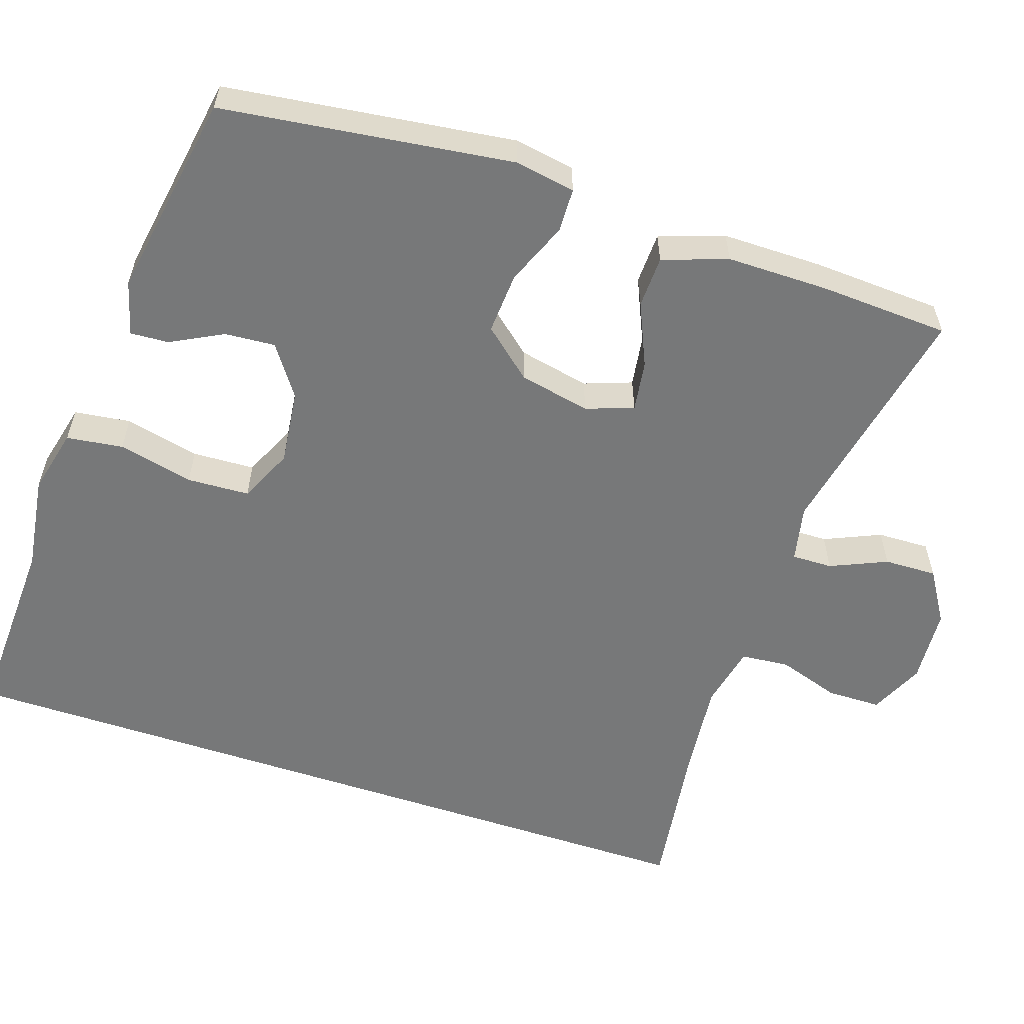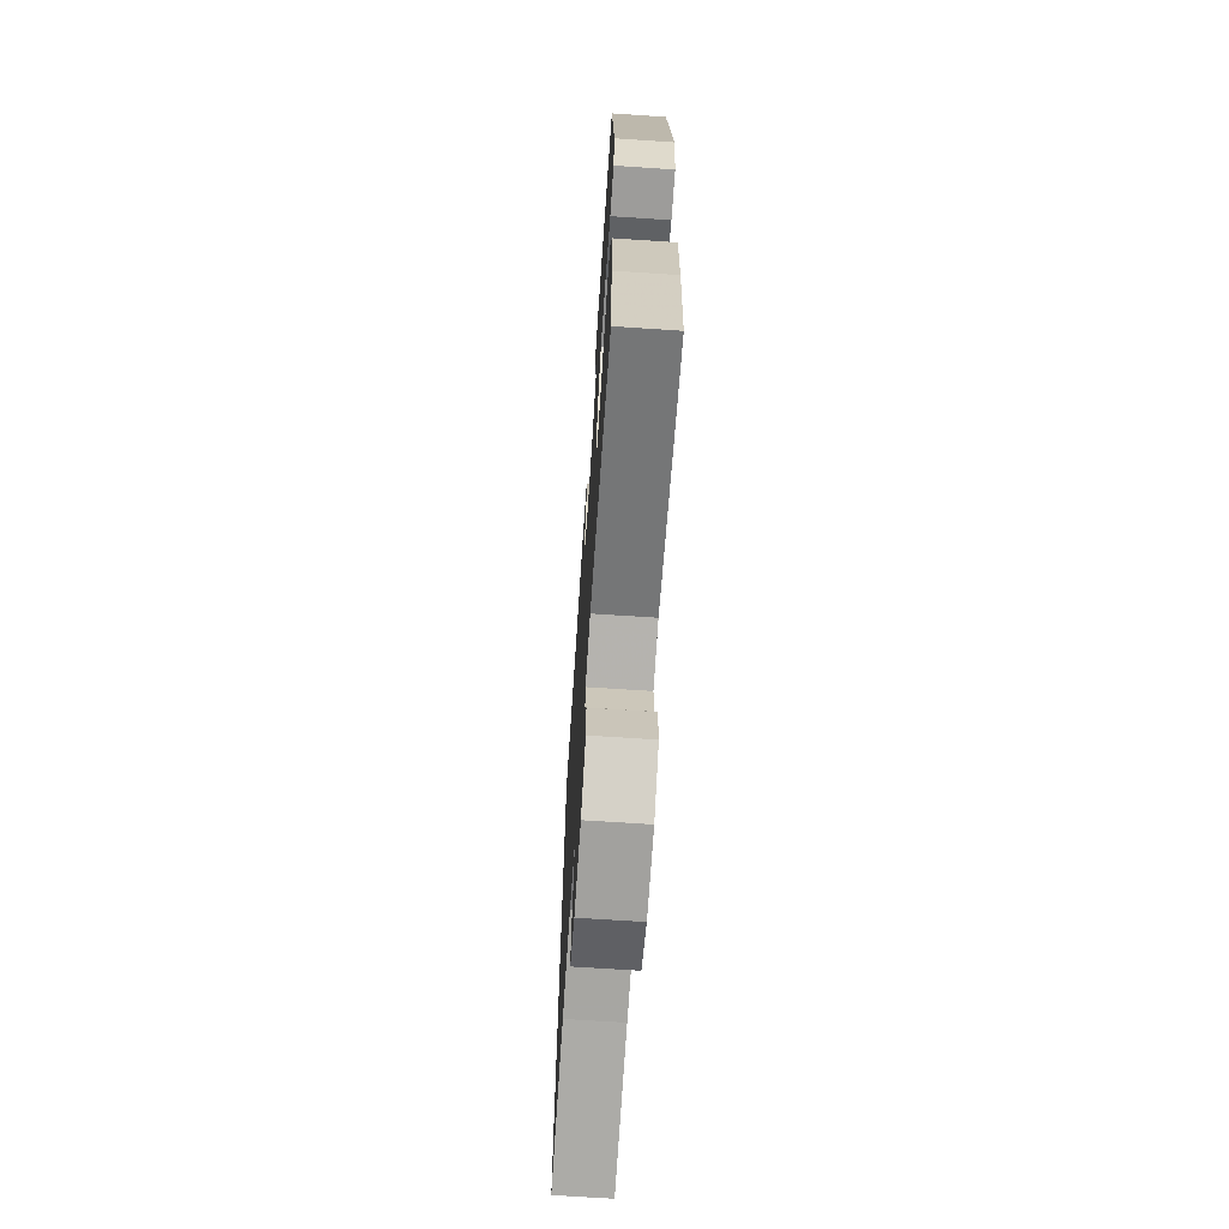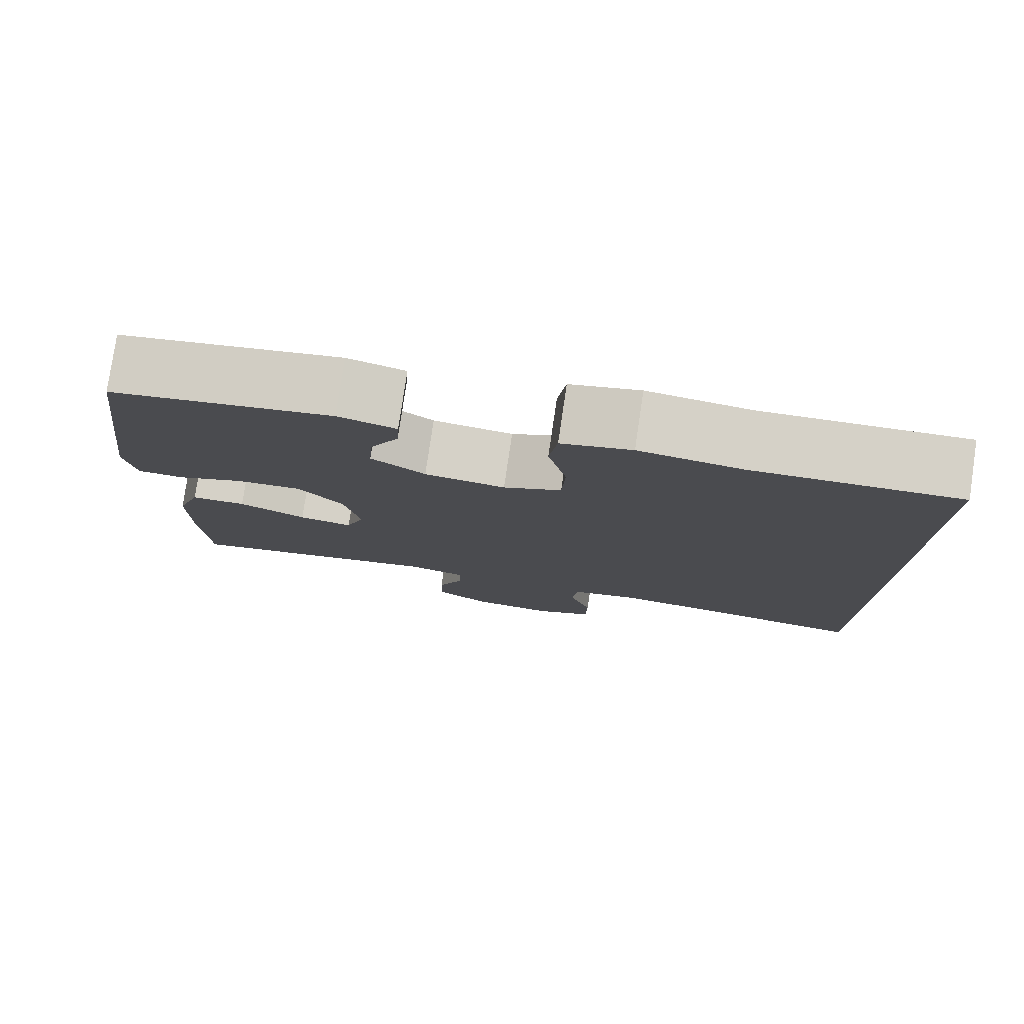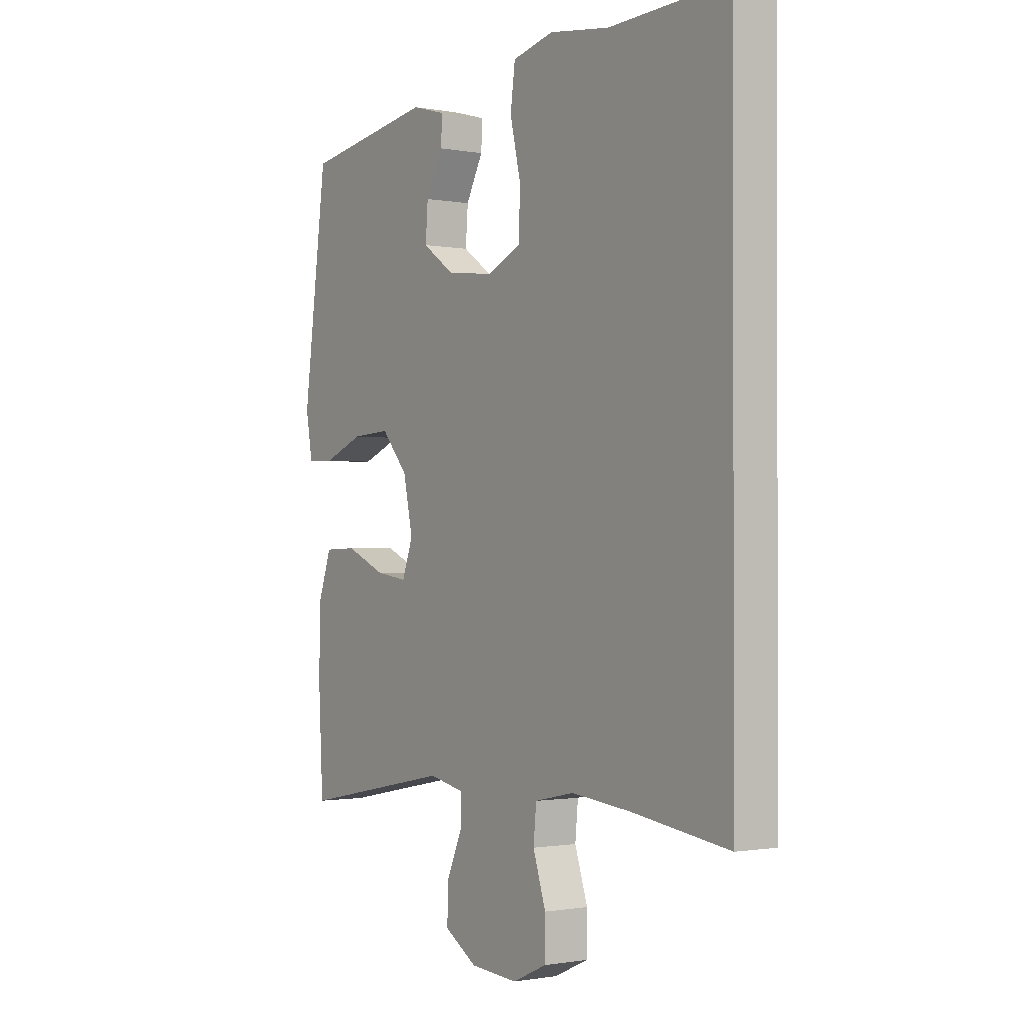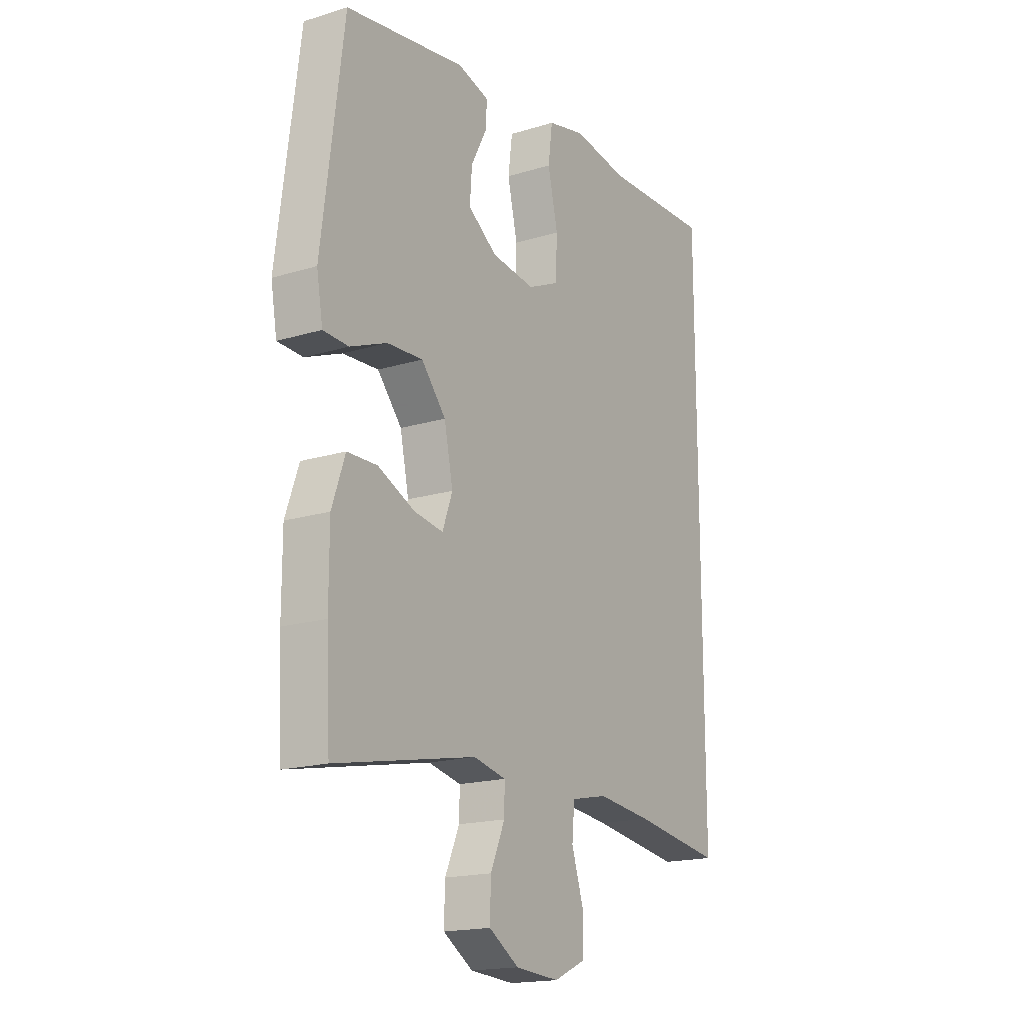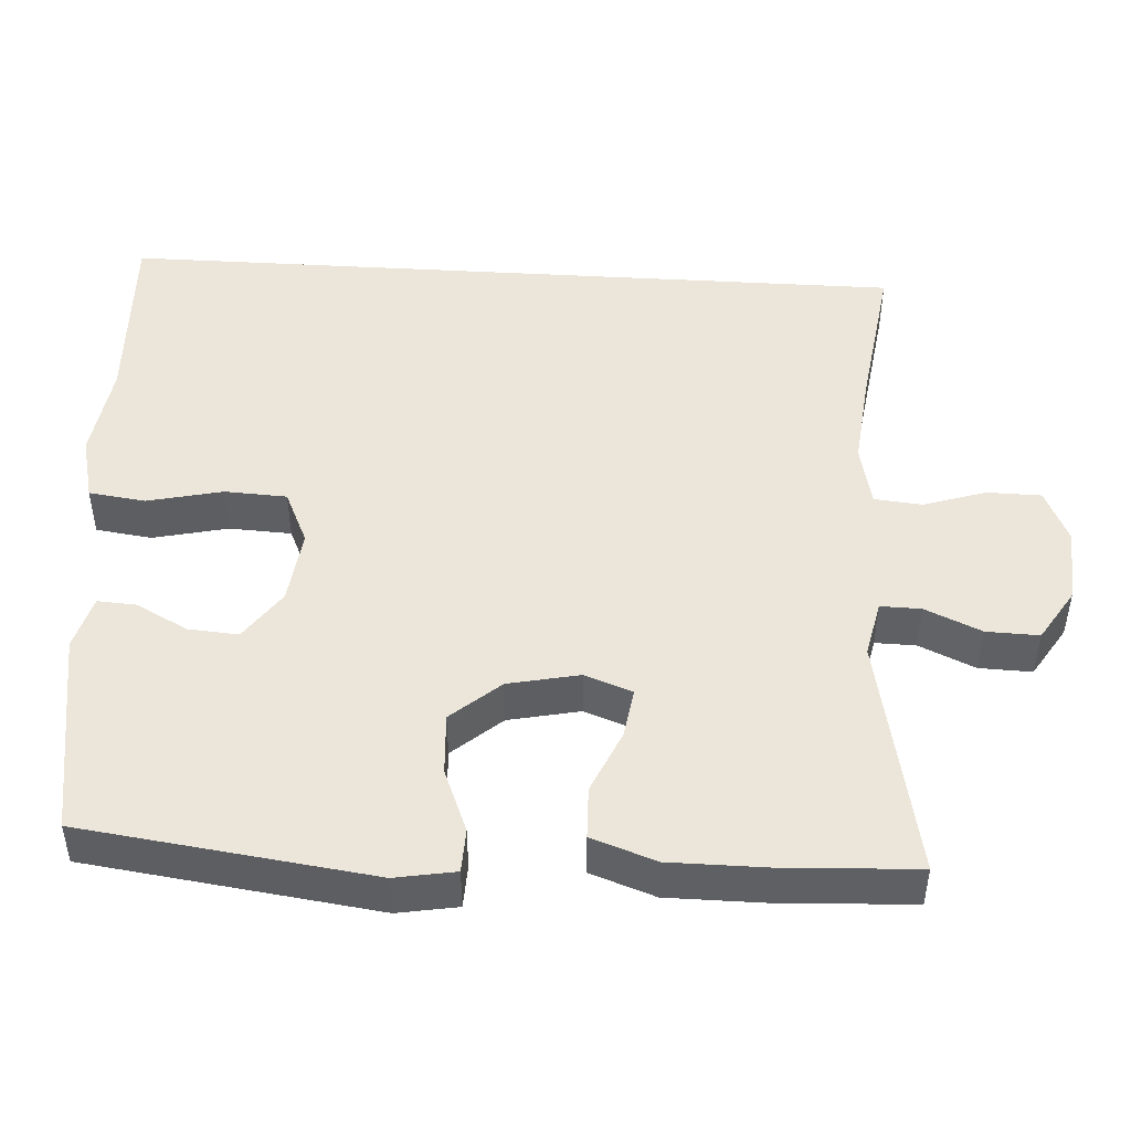
<metadata>
{"format":"obj","ext":"obj","renderer":"f3d","projection":"perspective","resolution":1024,"background":"white","views":[{"elev":-57.4,"azim":71.5,"up":"+Y"},{"elev":-68.1,"azim":86.2,"up":"+Z"},{"elev":78.9,"azim":-171.6,"up":"+Z"},{"elev":-1.0,"azim":-124.4,"up":"+Z"},{"elev":-17.8,"azim":121.0,"up":"+Z"},{"elev":47.5,"azim":93.5,"up":"+Y"}]}
</metadata>
<code>
v -0.5 0.07 0.583
v -0.248 0.07 0.573
v -0.12 0.07 0.591
v -0.033 0.07 0.57
v -0.023 0.07 0.495
v -0.046 0.07 0.395
v -0.042 0.07 0.312
v 0.03 0.07 0.279
v 0.13 0.07 0.291
v 0.197 0.07 0.338
v 0.192 0.07 0.405
v 0.156 0.07 0.474
v 0.153 0.07 0.525
v 0.225 0.07 0.545
v 0.5 0.07 0.5
v 0.55 0.07 0.114
v 0.536 0.07 0.034
v 0.478 0.07 0.032
v 0.394 0.07 0.066
v 0.312 0.07 0.071
v 0.256 0.07 0.006
v 0.236 0.07 -0.089
v 0.259 0.07 -0.152
v 0.326 0.07 -0.142
v 0.41 0.07 -0.105
v 0.479 0.07 -0.107
v 0.509 0.07 -0.193
v 0.509 0.07 -0.327
v 0.5 0.07 -0.5
v 0.177 0.07 -0.435
v 0.102 0.07 -0.451
v 0.103 0.07 -0.505
v 0.136 0.07 -0.58
v 0.138 0.07 -0.65
v 0.069 0.07 -0.693
v -0.032 0.07 -0.7
v -0.104 0.07 -0.667
v -0.105 0.07 -0.595
v -0.078 0.07 -0.512
v -0.084 0.07 -0.448
v -0.168 0.07 -0.43
v -0.294 0.07 -0.443
v -0.5 0.07 -0.472
v -0.5 0 0.583
v -0.248 0 0.573
v -0.12 0 0.591
v -0.033 0 0.57
v -0.023 0 0.495
v -0.046 0 0.395
v -0.042 0 0.312
v 0.03 0 0.279
v 0.13 0 0.291
v 0.197 0 0.338
v 0.192 0 0.405
v 0.156 0 0.474
v 0.153 0 0.525
v 0.225 0 0.545
v 0.5 0 0.5
v 0.55 0 0.114
v 0.536 0 0.034
v 0.478 0 0.032
v 0.394 0 0.066
v 0.312 0 0.071
v 0.256 0 0.006
v 0.236 0 -0.089
v 0.259 0 -0.152
v 0.326 0 -0.142
v 0.41 0 -0.105
v 0.479 0 -0.107
v 0.509 0 -0.193
v 0.509 0 -0.327
v 0.5 0 -0.5
v 0.177 0 -0.435
v 0.102 0 -0.451
v 0.103 0 -0.505
v 0.136 0 -0.58
v 0.138 0 -0.65
v 0.069 0 -0.693
v -0.032 0 -0.7
v -0.104 0 -0.667
v -0.105 0 -0.595
v -0.078 0 -0.512
v -0.084 0 -0.448
v -0.168 0 -0.43
v -0.294 0 -0.443
v -0.5 0 -0.472
f 42 43 1 2
f 41 42 2 3
f 40 41 3
f 39 40 3
f 36 37 38 39
f 32 33 34 35
f 31 32 35 36
f 27 28 29 30
f 27 30 31
f 24 25 26 27
f 23 24 27 31
f 22 23 31 36
f 16 17 18 19
f 16 19 20
f 15 16 20
f 14 15 20 21
f 11 12 13 14
f 10 11 14 21
f 3 4 5 6
f 3 6 7
f 39 3 7
f 36 39 7 8
f 22 36 8 9
f 9 10 21 22
f 45 44 86 85
f 46 45 85 84
f 46 84 83
f 46 83 82
f 82 81 80 79
f 78 77 76 75
f 79 78 75 74
f 73 72 71 70
f 74 73 70
f 70 69 68 67
f 74 70 67 66
f 79 74 66 65
f 62 61 60 59
f 63 62 59
f 63 59 58
f 64 63 58 57
f 57 56 55 54
f 64 57 54 53
f 49 48 47 46
f 50 49 46
f 50 46 82
f 51 50 82 79
f 52 51 79 65
f 65 64 53 52
f 1 44 45 2
f 2 45 46 3
f 3 46 47 4
f 4 47 48 5
f 5 48 49 6
f 6 49 50 7
f 7 50 51 8
f 8 51 52 9
f 9 52 53 10
f 10 53 54 11
f 11 54 55 12
f 12 55 56 13
f 13 56 57 14
f 14 57 58 15
f 15 58 59 16
f 16 59 60 17
f 17 60 61 18
f 18 61 62 19
f 19 62 63 20
f 20 63 64 21
f 21 64 65 22
f 22 65 66 23
f 23 66 67 24
f 24 67 68 25
f 25 68 69 26
f 26 69 70 27
f 27 70 71 28
f 28 71 72 29
f 29 72 73 30
f 30 73 74 31
f 31 74 75 32
f 32 75 76 33
f 33 76 77 34
f 34 77 78 35
f 35 78 79 36
f 36 79 80 37
f 37 80 81 38
f 38 81 82 39
f 39 82 83 40
f 40 83 84 41
f 41 84 85 42
f 42 85 86 43
f 43 86 44 1

</code>
